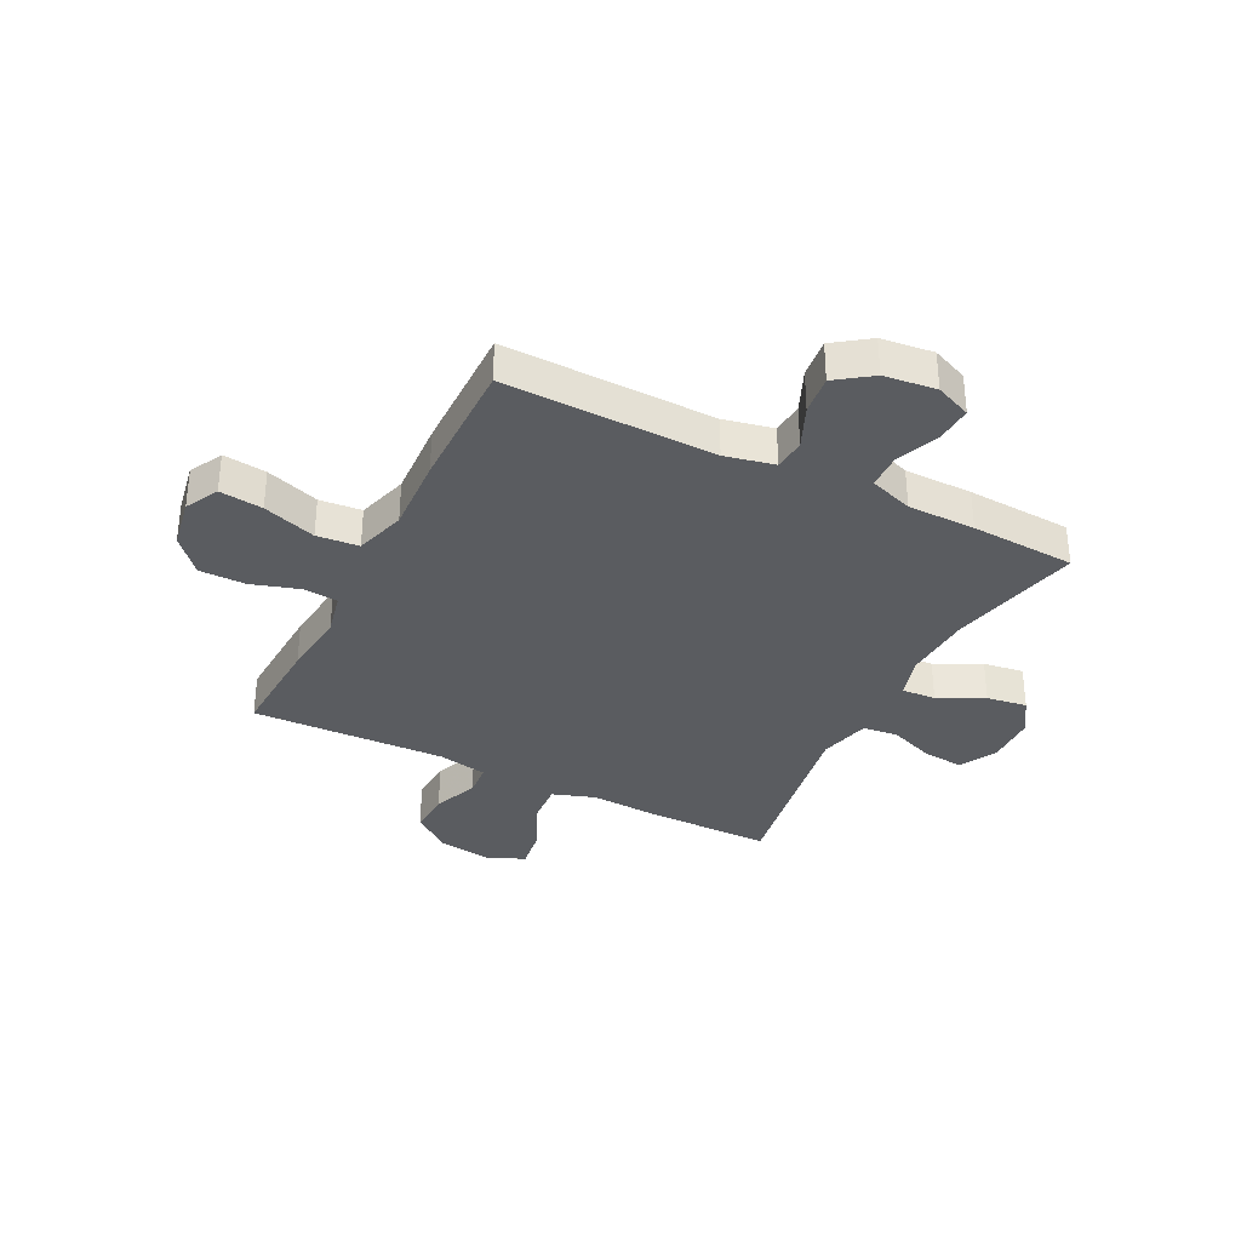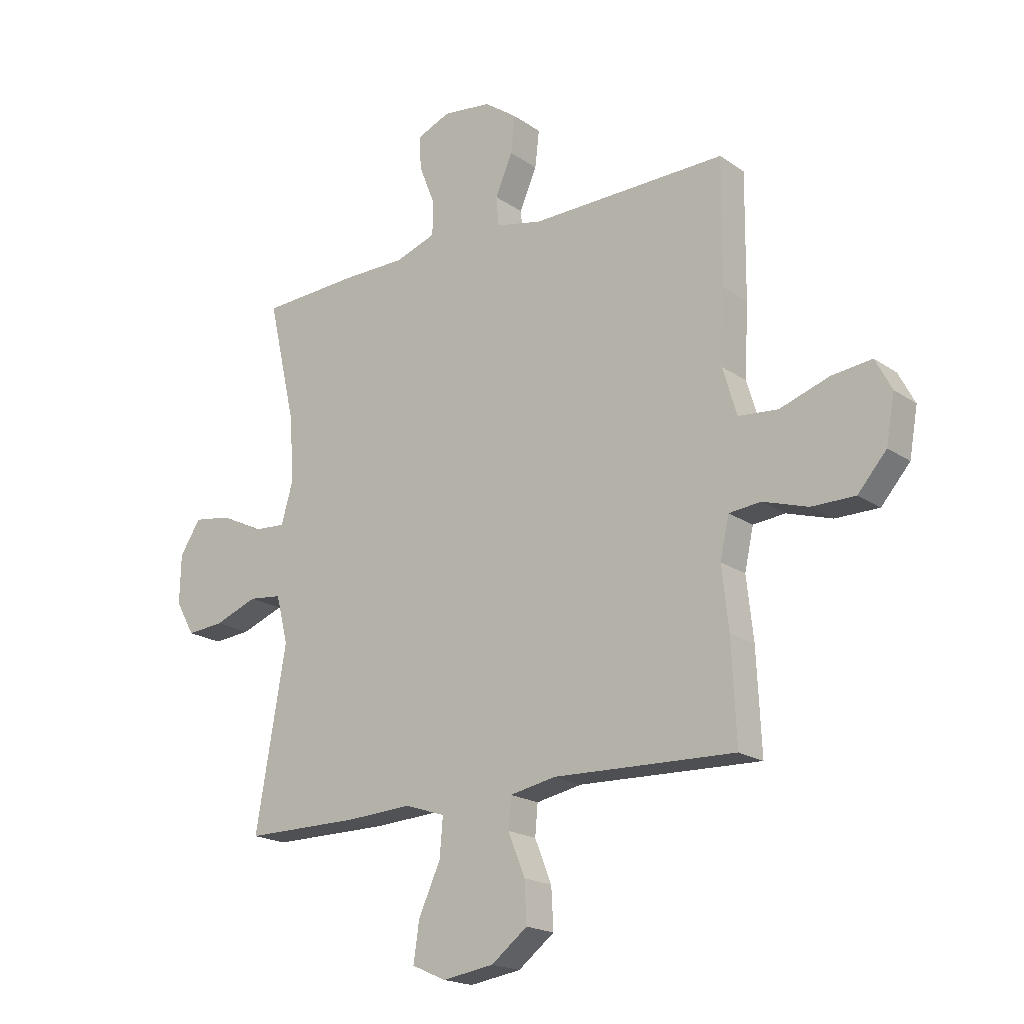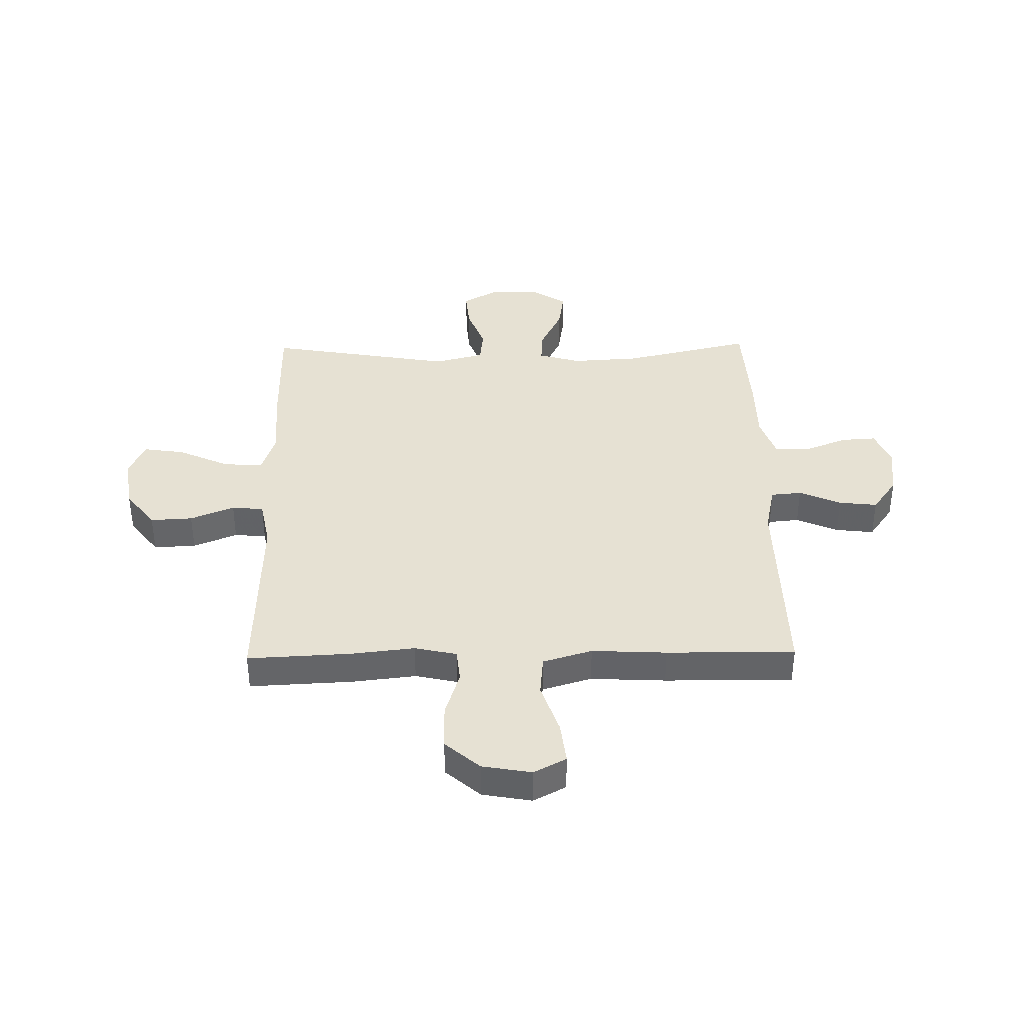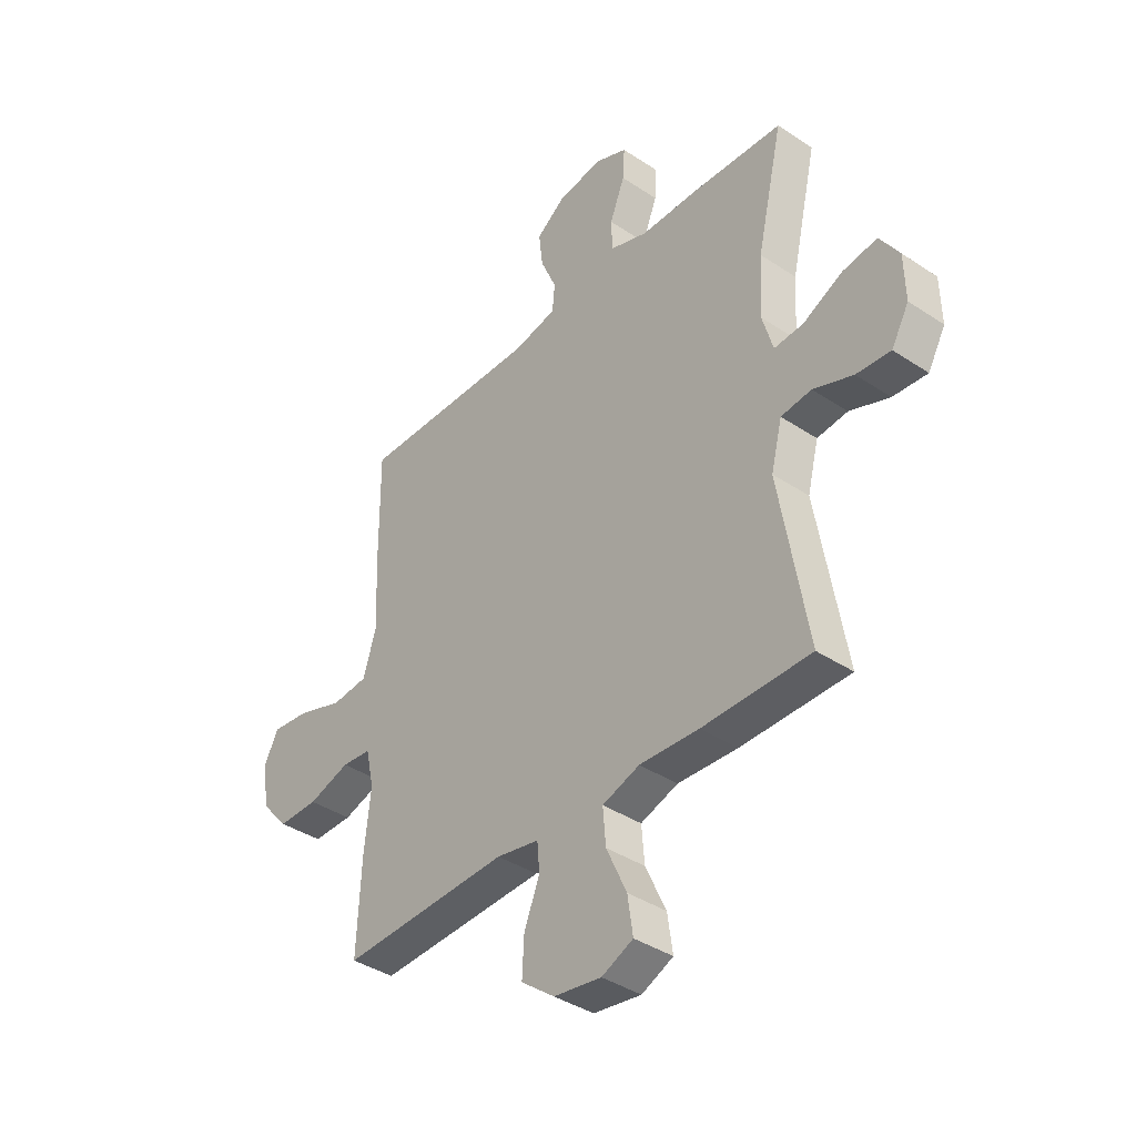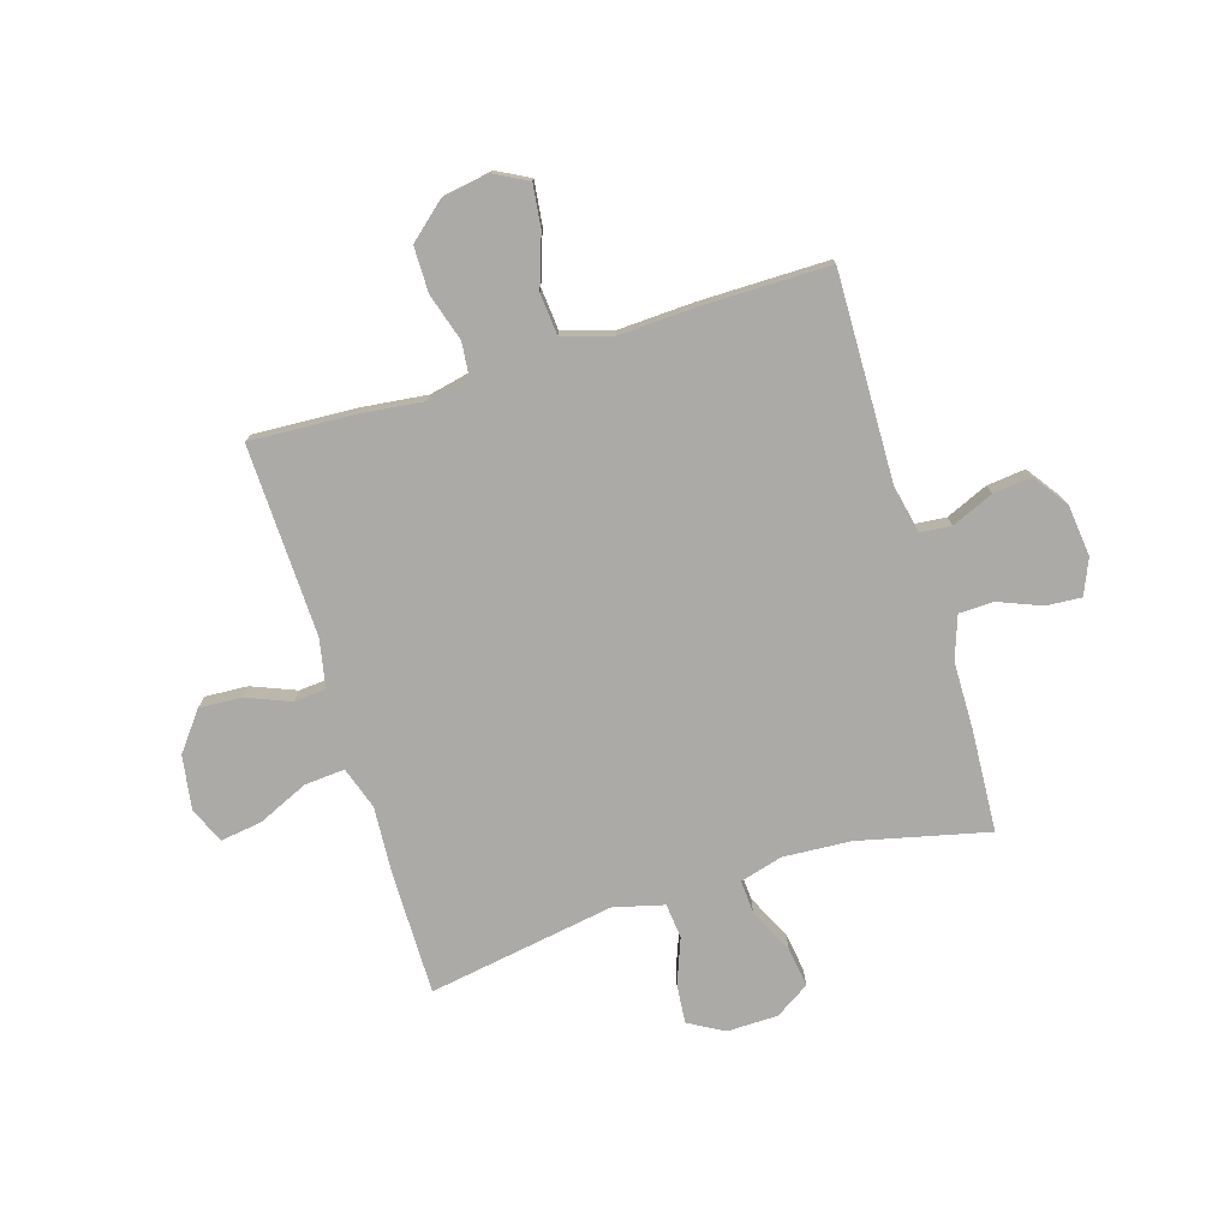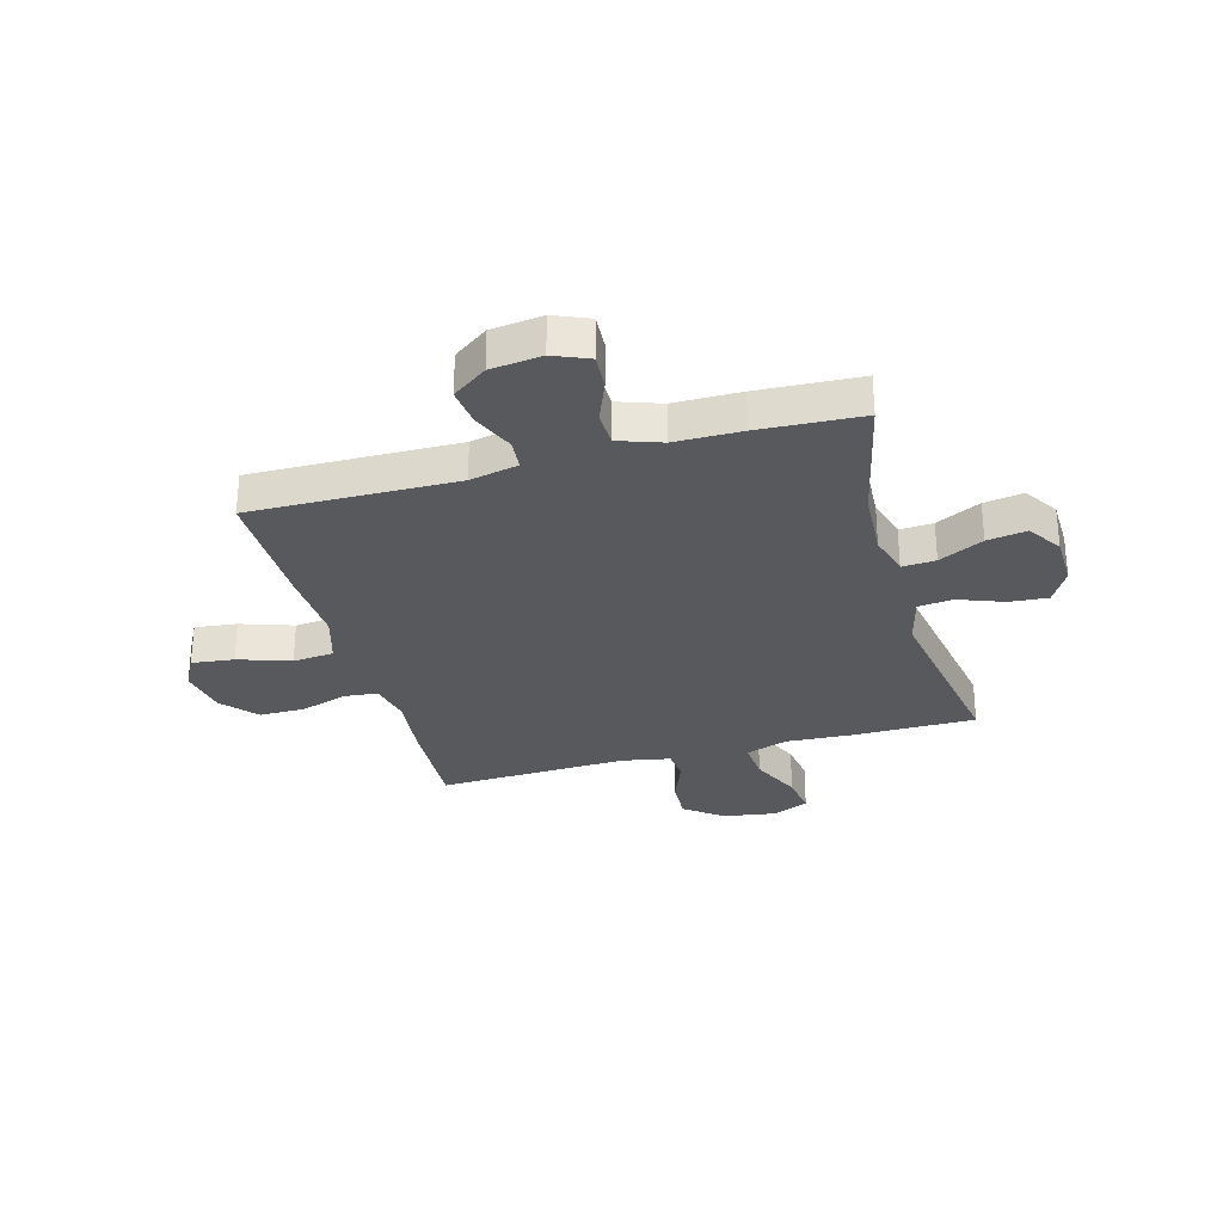
<metadata>
{"format":"obj","ext":"obj","renderer":"f3d","projection":"perspective","resolution":1024,"background":"white","views":[{"elev":-34.3,"azim":-26.7,"up":"+Y"},{"elev":-19.1,"azim":-141.9,"up":"+Z"},{"elev":38.8,"azim":-91.0,"up":"+Y"},{"elev":-39.0,"azim":50.2,"up":"+Z"},{"elev":-76.1,"azim":-73.2,"up":"+Y"},{"elev":-29.8,"azim":15.6,"up":"+Y"}]}
</metadata>
<code>
v -0.5 0.07 -0.5
v -0.491 0.07 -0.312
v -0.478 0.07 -0.195
v -0.495 0.07 -0.118
v -0.556 0.07 -0.112
v -0.642 0.07 -0.139
v -0.725 0.07 -0.139
v -0.78 0.07 -0.076
v -0.796 0.07 0.014
v -0.765 0.07 0.073
v -0.688 0.07 0.064
v -0.593 0.07 0.032
v -0.518 0.07 0.039
v -0.491 0.07 0.129
v -0.498 0.07 0.266
v -0.5 0.07 0.5
v -0.125 0.07 0.493
v -0.037 0.07 0.512
v -0.032 0.07 0.568
v -0.065 0.07 0.644
v -0.073 0.07 0.714
v -0.01 0.07 0.759
v 0.083 0.07 0.77
v 0.147 0.07 0.743
v 0.143 0.07 0.679
v 0.112 0.07 0.601
v 0.114 0.07 0.538
v 0.192 0.07 0.511
v 0.313 0.07 0.51
v 0.5 0.07 0.5
v 0.446 0.07 0.264
v 0.439 0.07 0.141
v 0.461 0.07 0.064
v 0.522 0.07 0.068
v 0.603 0.07 0.108
v 0.675 0.07 0.119
v 0.715 0.07 0.057
v 0.717 0.07 -0.036
v 0.681 0.07 -0.1
v 0.61 0.07 -0.094
v 0.528 0.07 -0.063
v 0.465 0.07 -0.07
v 0.442 0.07 -0.161
v 0.5 0.07 -0.5
v 0.277 0.07 -0.5
v 0.154 0.07 -0.493
v 0.077 0.07 -0.519
v 0.083 0.07 -0.592
v 0.125 0.07 -0.684
v 0.136 0.07 -0.759
v 0.071 0.07 -0.788
v -0.027 0.07 -0.773
v -0.096 0.07 -0.72
v -0.092 0.07 -0.643
v -0.06 0.07 -0.563
v -0.065 0.07 -0.505
v -0.153 0.07 -0.488
v -0.5 0 -0.5
v -0.491 0 -0.312
v -0.478 0 -0.195
v -0.495 0 -0.118
v -0.556 0 -0.112
v -0.642 0 -0.139
v -0.725 0 -0.139
v -0.78 0 -0.076
v -0.796 0 0.014
v -0.765 0 0.073
v -0.688 0 0.064
v -0.593 0 0.032
v -0.518 0 0.039
v -0.491 0 0.129
v -0.498 0 0.266
v -0.5 0 0.5
v -0.125 0 0.493
v -0.037 0 0.512
v -0.032 0 0.568
v -0.065 0 0.644
v -0.073 0 0.714
v -0.01 0 0.759
v 0.083 0 0.77
v 0.147 0 0.743
v 0.143 0 0.679
v 0.112 0 0.601
v 0.114 0 0.538
v 0.192 0 0.511
v 0.313 0 0.51
v 0.5 0 0.5
v 0.446 0 0.264
v 0.439 0 0.141
v 0.461 0 0.064
v 0.522 0 0.068
v 0.603 0 0.108
v 0.675 0 0.119
v 0.715 0 0.057
v 0.717 0 -0.036
v 0.681 0 -0.1
v 0.61 0 -0.094
v 0.528 0 -0.063
v 0.465 0 -0.07
v 0.442 0 -0.161
v 0.5 0 -0.5
v 0.277 0 -0.5
v 0.154 0 -0.493
v 0.077 0 -0.519
v 0.083 0 -0.592
v 0.125 0 -0.684
v 0.136 0 -0.759
v 0.071 0 -0.788
v -0.027 0 -0.773
v -0.096 0 -0.72
v -0.092 0 -0.643
v -0.06 0 -0.563
v -0.065 0 -0.505
v -0.153 0 -0.488
f 53 54 55
f 52 53 55
f 51 52 55
f 50 51 55
f 49 50 55
f 48 49 55
f 47 48 55 56
f 46 47 56 57
f 43 44 45 46
f 42 43 46 57
f 39 40 41
f 38 39 41
f 37 38 41
f 36 37 41
f 35 36 41
f 34 35 41
f 33 34 41 42
f 1 2 3
f 57 1 3
f 42 57 3
f 33 42 3
f 32 33 3
f 28 29 30 31
f 32 3 4
f 31 32 4
f 28 31 4
f 27 28 4
f 24 25 26
f 23 24 26
f 22 23 26
f 21 22 26
f 20 21 26
f 19 20 26
f 18 19 26 27
f 14 15 16 17
f 27 4 5
f 18 27 5
f 17 18 5
f 14 17 5
f 13 14 5
f 10 11 12
f 9 10 12
f 8 9 12
f 8 12 13
f 7 8 13
f 6 7 13
f 5 6 13
f 112 111 110
f 112 110 109
f 112 109 108
f 112 108 107
f 112 107 106
f 112 106 105
f 113 112 105 104
f 114 113 104 103
f 103 102 101 100
f 114 103 100 99
f 98 97 96
f 98 96 95
f 98 95 94
f 98 94 93
f 98 93 92
f 98 92 91
f 99 98 91 90
f 60 59 58
f 60 58 114
f 60 114 99
f 60 99 90
f 60 90 89
f 88 87 86 85
f 61 60 89
f 61 89 88
f 61 88 85
f 61 85 84
f 83 82 81
f 83 81 80
f 83 80 79
f 83 79 78
f 83 78 77
f 83 77 76
f 84 83 76 75
f 74 73 72 71
f 62 61 84
f 62 84 75
f 62 75 74
f 62 74 71
f 62 71 70
f 69 68 67
f 69 67 66
f 69 66 65
f 70 69 65
f 70 65 64
f 70 64 63
f 70 63 62
f 1 58 59 2
f 2 59 60 3
f 3 60 61 4
f 4 61 62 5
f 5 62 63 6
f 6 63 64 7
f 7 64 65 8
f 8 65 66 9
f 9 66 67 10
f 10 67 68 11
f 11 68 69 12
f 12 69 70 13
f 13 70 71 14
f 14 71 72 15
f 15 72 73 16
f 16 73 74 17
f 17 74 75 18
f 18 75 76 19
f 19 76 77 20
f 20 77 78 21
f 21 78 79 22
f 22 79 80 23
f 23 80 81 24
f 24 81 82 25
f 25 82 83 26
f 26 83 84 27
f 27 84 85 28
f 28 85 86 29
f 29 86 87 30
f 30 87 88 31
f 31 88 89 32
f 32 89 90 33
f 33 90 91 34
f 34 91 92 35
f 35 92 93 36
f 36 93 94 37
f 37 94 95 38
f 38 95 96 39
f 39 96 97 40
f 40 97 98 41
f 41 98 99 42
f 42 99 100 43
f 43 100 101 44
f 44 101 102 45
f 45 102 103 46
f 46 103 104 47
f 47 104 105 48
f 48 105 106 49
f 49 106 107 50
f 50 107 108 51
f 51 108 109 52
f 52 109 110 53
f 53 110 111 54
f 54 111 112 55
f 55 112 113 56
f 56 113 114 57
f 57 114 58 1

</code>
